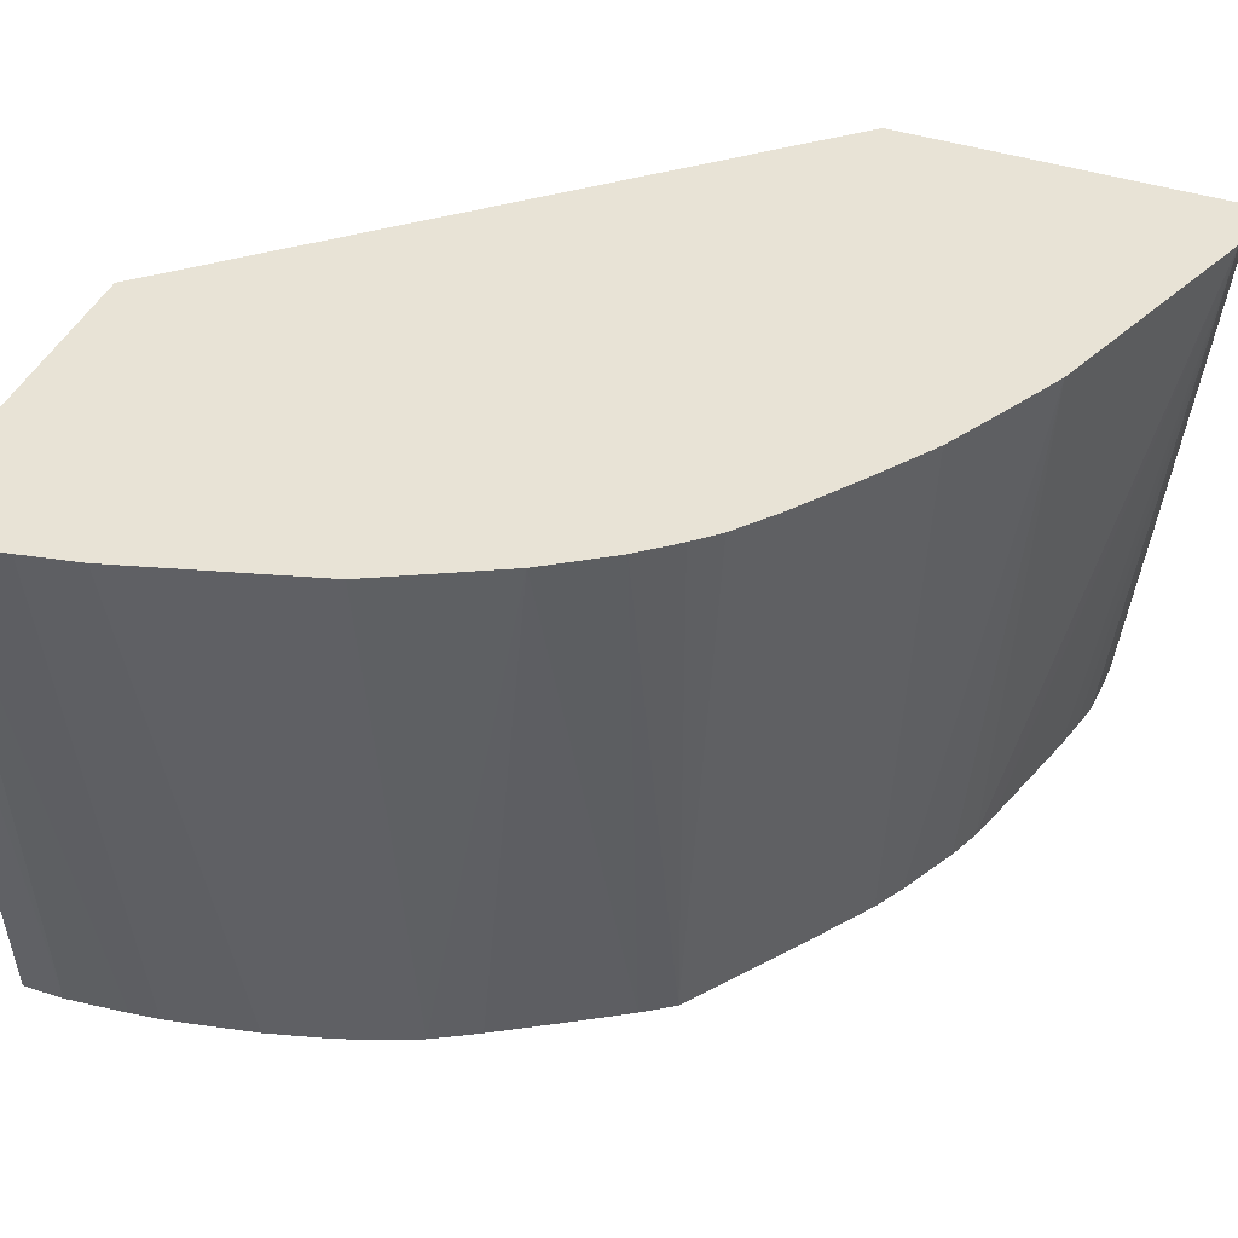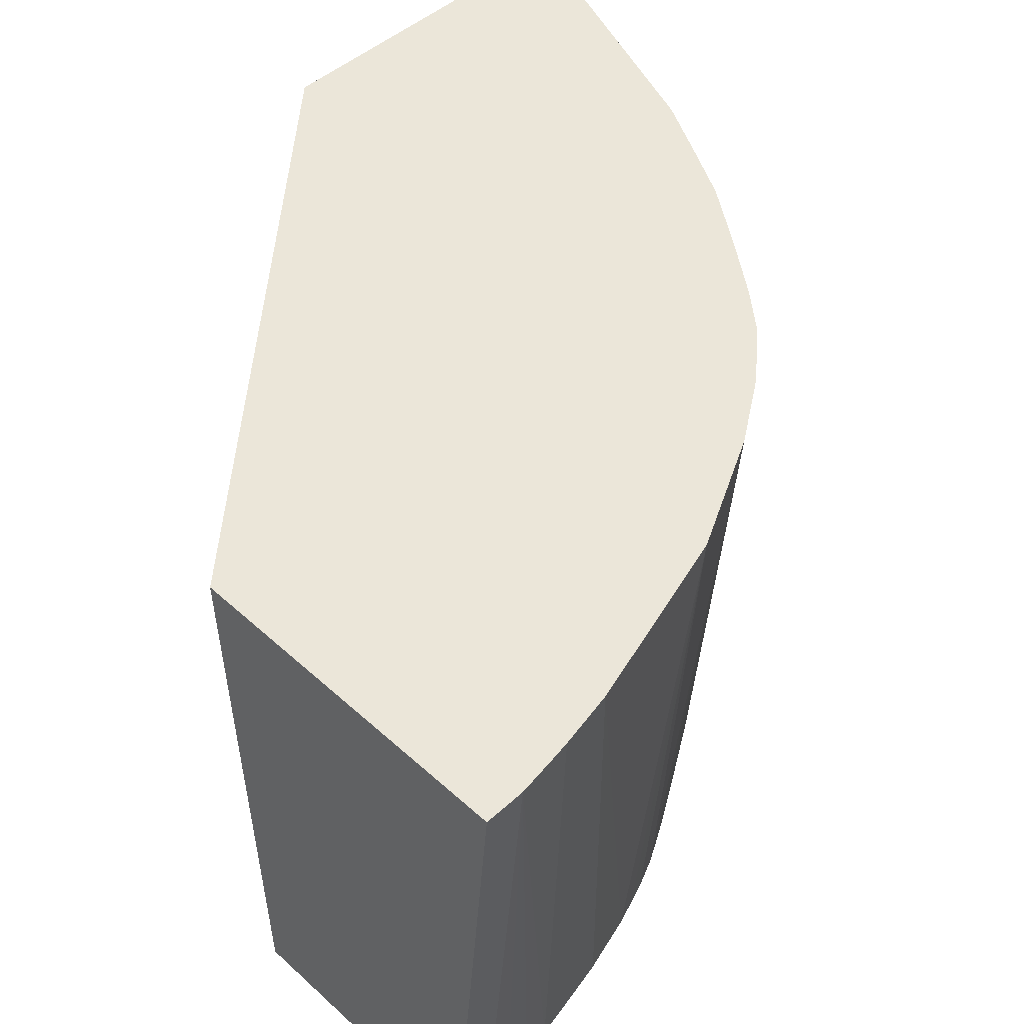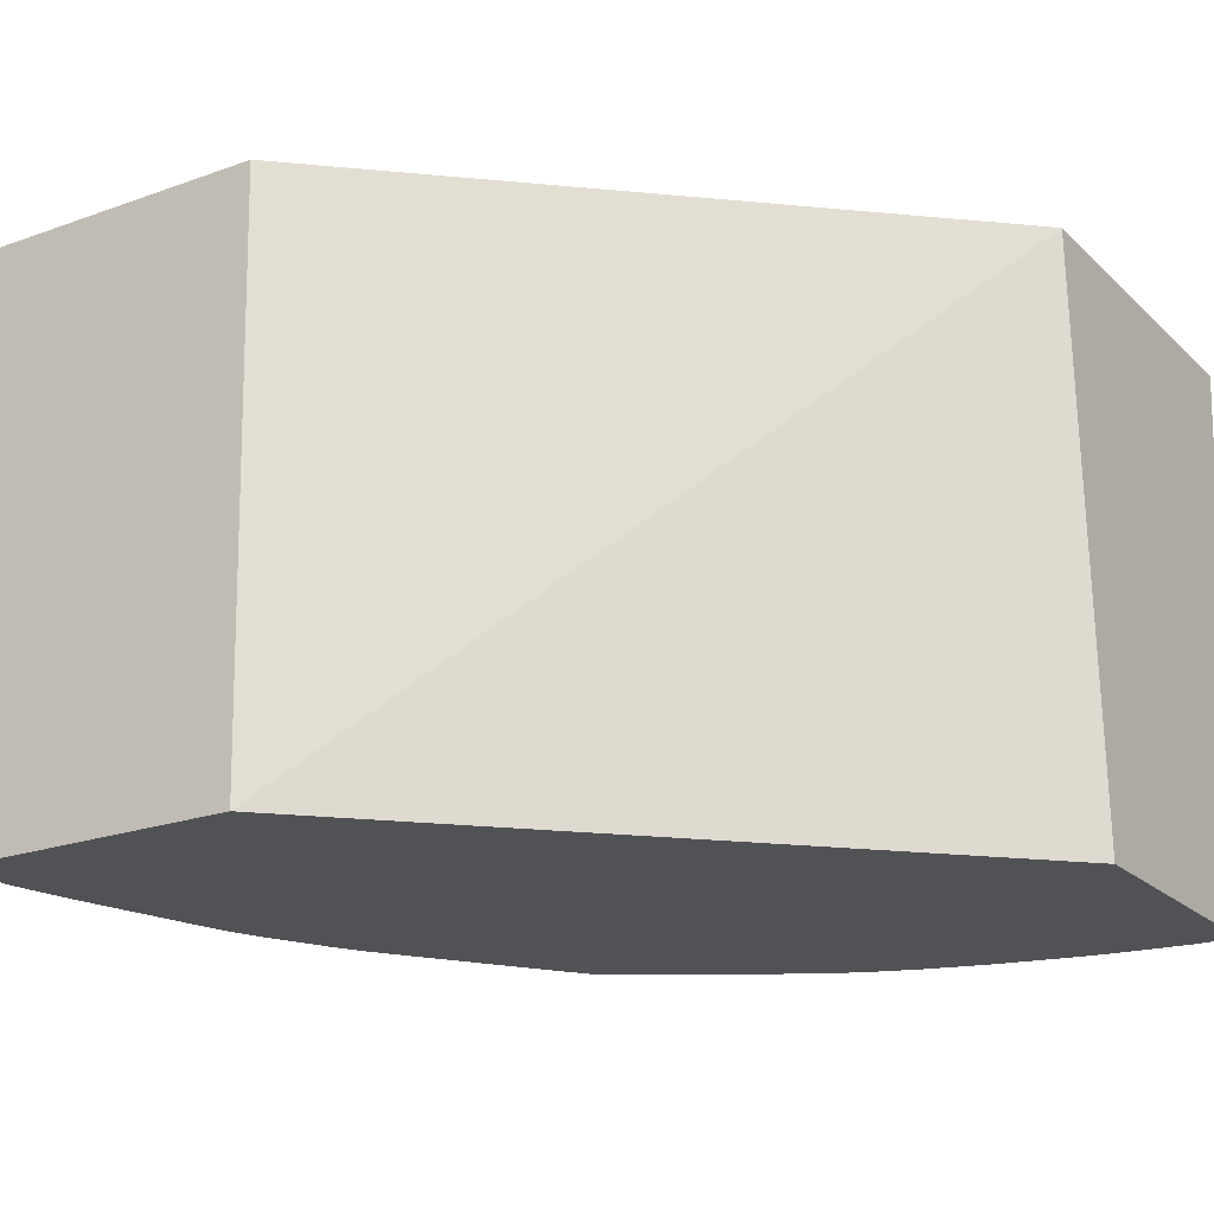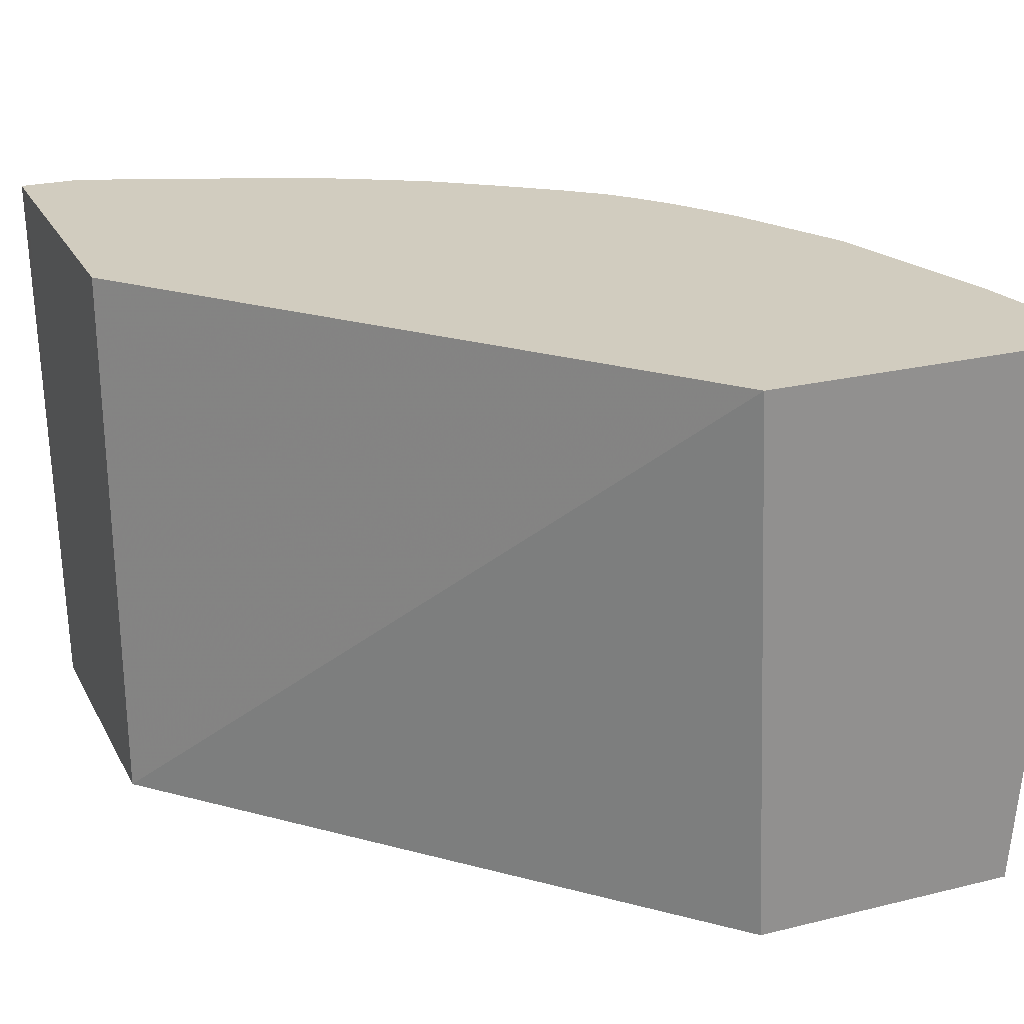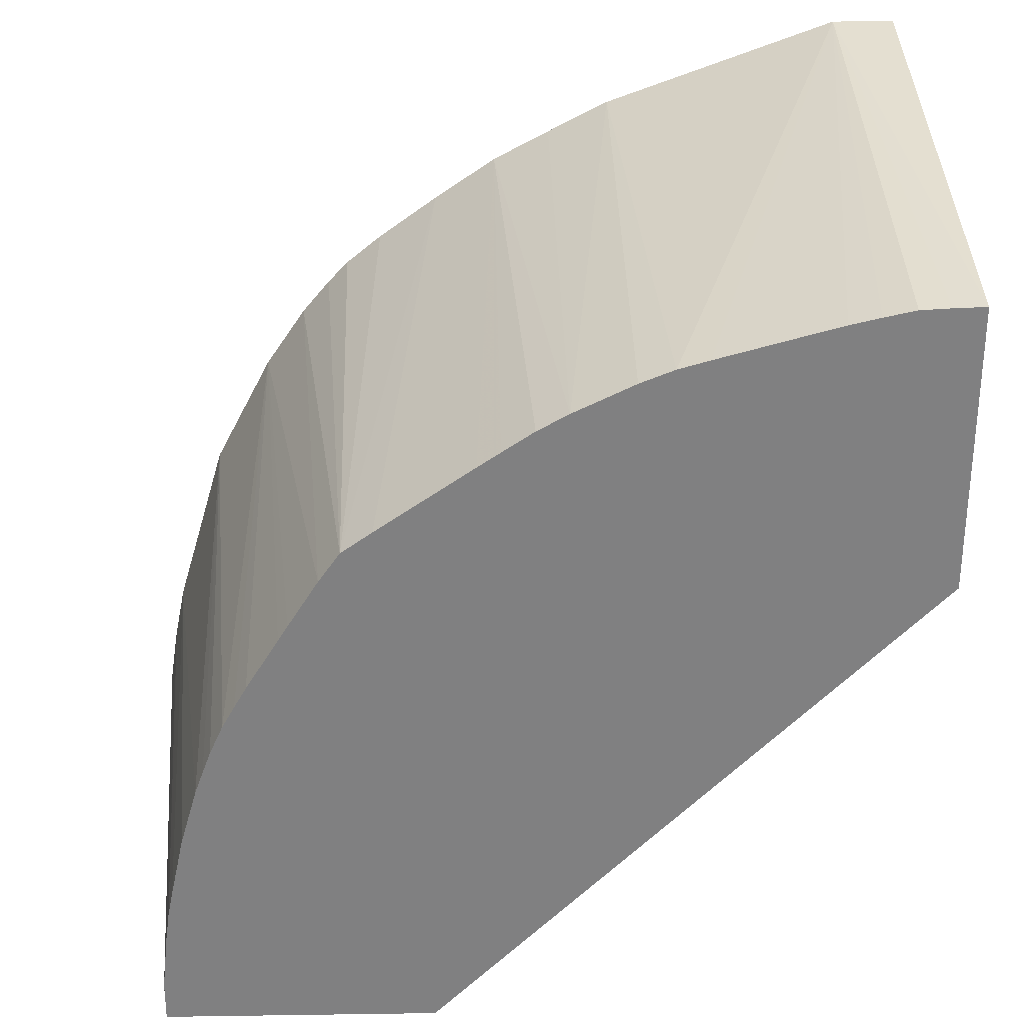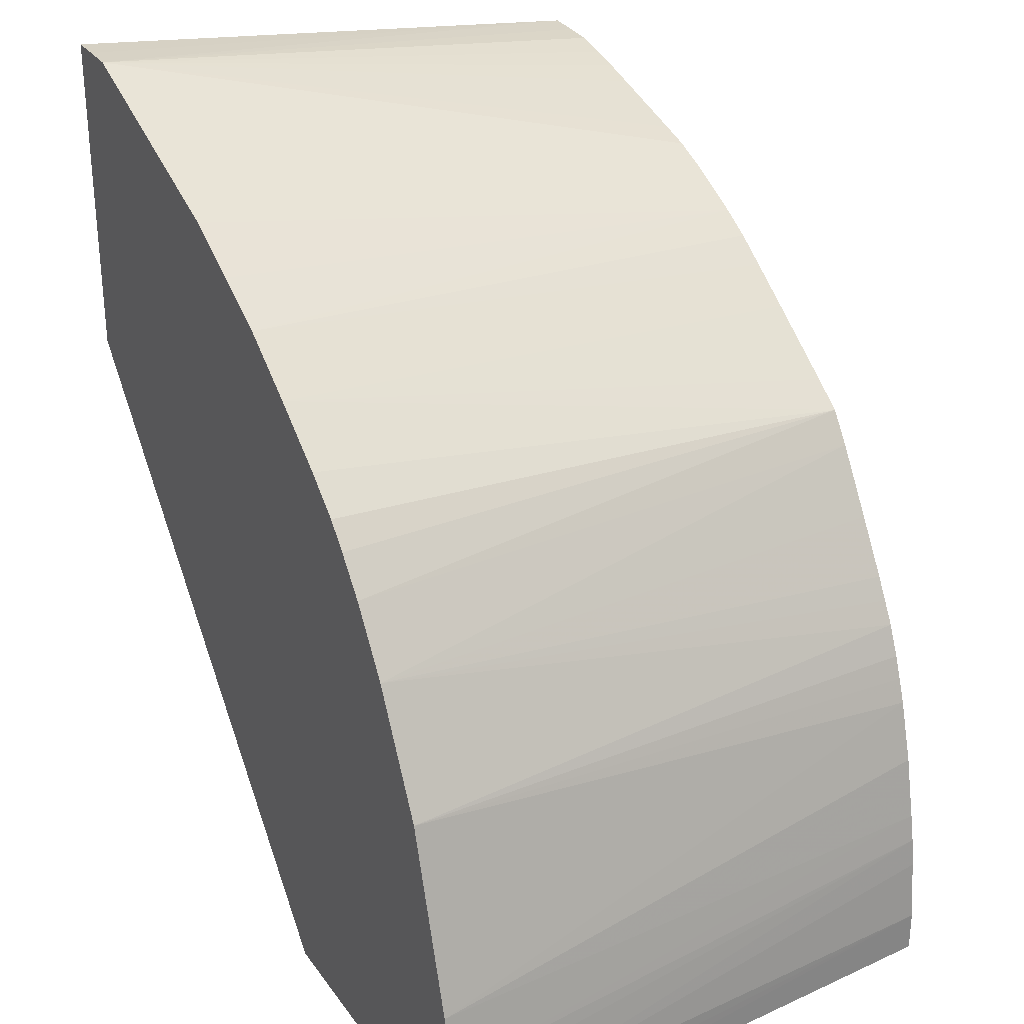
<metadata>
{"format":"obj","ext":"obj","renderer":"f3d","projection":"perspective","resolution":1024,"background":"white","views":[{"elev":41.5,"azim":111.9,"up":"+Z"},{"elev":47.9,"azim":45.5,"up":"+Z"},{"elev":-21.3,"azim":-57.5,"up":"+Z"},{"elev":24.2,"azim":-22.1,"up":"+Z"},{"elev":30.1,"azim":178.8,"up":"+Y"},{"elev":29.6,"azim":61.2,"up":"+Y"}]}
</metadata>
<code>
v -0.00905 0.1463 0.214
v -0.00905 0.1502 0.3813
v -0.00905 0.2055 0.214
v 0.1364 -0.003316 0.214
v 0.1294 -0.003316 0.3813
v -0.00905 0.2428 0.3813
v -0.00905 0.231 0.214
v -0.008909 0.231 0.214
v 0.2175 -0.003316 0.214
v 0.2318 -0.003316 0.3813
v -0.008979 0.25 0.3813
v -0.00905 0.2433 0.3792
v 0.0001911 0.2501 0.3813
v 0.009739 0.25 0.3813
v 0.0002382 0.2307 0.214
v 0.2175 0.008936 0.214
v 0.2317 0.002314 0.3813
v 0.07971 0.2243 0.3813
v 0.07054 0.2139 0.214
v 0.0616 0.2165 0.214
v 0.03593 0.2237 0.214
v 0.02678 0.2262 0.214
v 0.01808 0.2283 0.214
v 0.008937 0.2303 0.214
v 0.2165 0.01809 0.214
v 0.2315 0.008936 0.3813
v 0.09819 0.2146 0.3813
v 0.09793 0.2013 0.214
v 0.08034 0.2099 0.214
v 0.2154 0.02736 0.214
v 0.2142 0.03595 0.214
v 0.2296 0.02144 0.3813
v 0.1154 0.2053 0.3813
v 0.1023 0.1988 0.214
v 0.2288 0.02679 0.3813
v 0.2126 0.04408 0.214
v 0.1342 0.1922 0.3813
v 0.1225 0.1855 0.214
v 0.116 0.19 0.214
v 0.1115 0.193 0.214
v 0.1069 0.1962 0.214
v 0.2253 0.04378 0.3813
v 0.2086 0.06248 0.214
v 0.1524 0.1789 0.3813
v 0.1595 0.1595 0.214
v 0.1506 0.1659 0.214
v 0.1287 0.1812 0.214
v 0.2035 0.08034 0.214
v 0.2092 0.09862 0.3813
v 0.1633 0.1699 0.3813
v 0.1697 0.1629 0.3813
v 0.1784 0.1524 0.3813
v 0.1657 0.1506 0.214
v 0.2009 0.08748 0.214
v 0.1984 0.09413 0.214
v 0.1945 0.1031 0.214
v 0.191 0.1336 0.3813
v 0.1747 0.1363 0.214
v 0.1908 0.1096 0.214
v 0.1872 0.116 0.214
v 0.1775 0.1318 0.214
f 1 2 6
f 26 31 32
f 26 30 31
f 25 30 26
f 18 29 19
f 18 28 29
f 18 27 28
f 16 26 17
f 16 25 26
f 14 24 15
f 14 23 24
f 14 22 23
f 14 21 22
f 27 33 28
f 14 20 21
f 14 18 19
f 10 16 17
f 9 16 10
f 8 14 15
f 8 13 14
f 8 11 13
f 7 11 8
f 7 12 11
f 6 11 12
f 4 10 5
f 4 9 10
f 3 7 8
f 14 19 20
f 2 11 6
f 28 33 34
f 31 36 35
f 57 61 58
f 57 60 61
f 57 59 60
f 56 59 57
f 53 57 58
f 52 57 53
f 49 56 57
f 49 55 56
f 49 54 55
f 48 54 49
f 45 52 53
f 45 50 51
f 31 35 32
f 44 50 45
f 42 43 48
f 37 47 38
f 37 46 47
f 37 45 46
f 37 44 45
f 36 43 42
f 35 36 42
f 33 41 34
f 33 40 41
f 33 39 40
f 33 38 39
f 33 37 38
f 42 48 49
f 2 13 11
f 45 51 52
f 2 18 14
f 1 60 59
f 1 61 60
f 1 58 61
f 1 53 58
f 1 45 53
f 1 46 45
f 1 47 46
f 1 38 47
f 1 39 38
f 1 40 39
f 1 41 40
f 1 34 41
f 1 59 56
f 1 28 34
f 1 19 29
f 1 20 19
f 1 21 20
f 1 22 21
f 1 23 22
f 1 15 24
f 1 8 15
f 1 3 8
f 1 7 3
f 1 12 7
f 1 6 12
f 2 14 13
f 1 29 28
f 1 56 55
f 1 24 23
f 1 54 48
f 2 27 18
f 1 55 54
f 2 33 27
f 2 37 33
f 2 44 37
f 2 51 50
f 2 52 51
f 2 57 52
f 2 49 57
f 2 42 49
f 2 35 42
f 2 32 35
f 2 26 32
f 2 50 44
f 2 10 17
f 2 17 26
f 1 36 31
f 1 31 30
f 1 25 16
f 1 16 9
f 1 30 25
f 1 9 4
f 1 4 5
f 1 5 2
f 2 5 10
f 1 48 43
f 1 43 36

</code>
